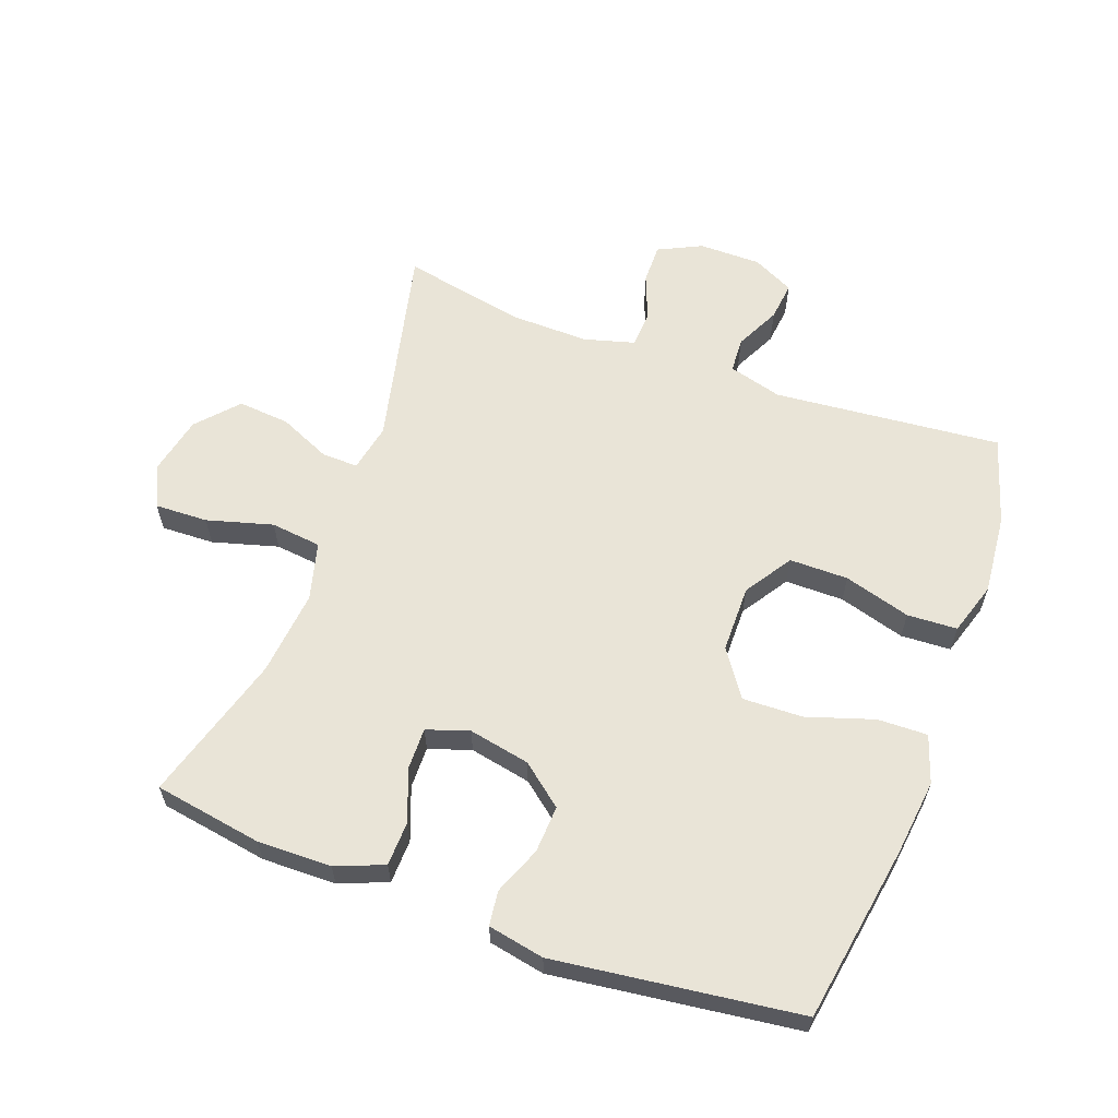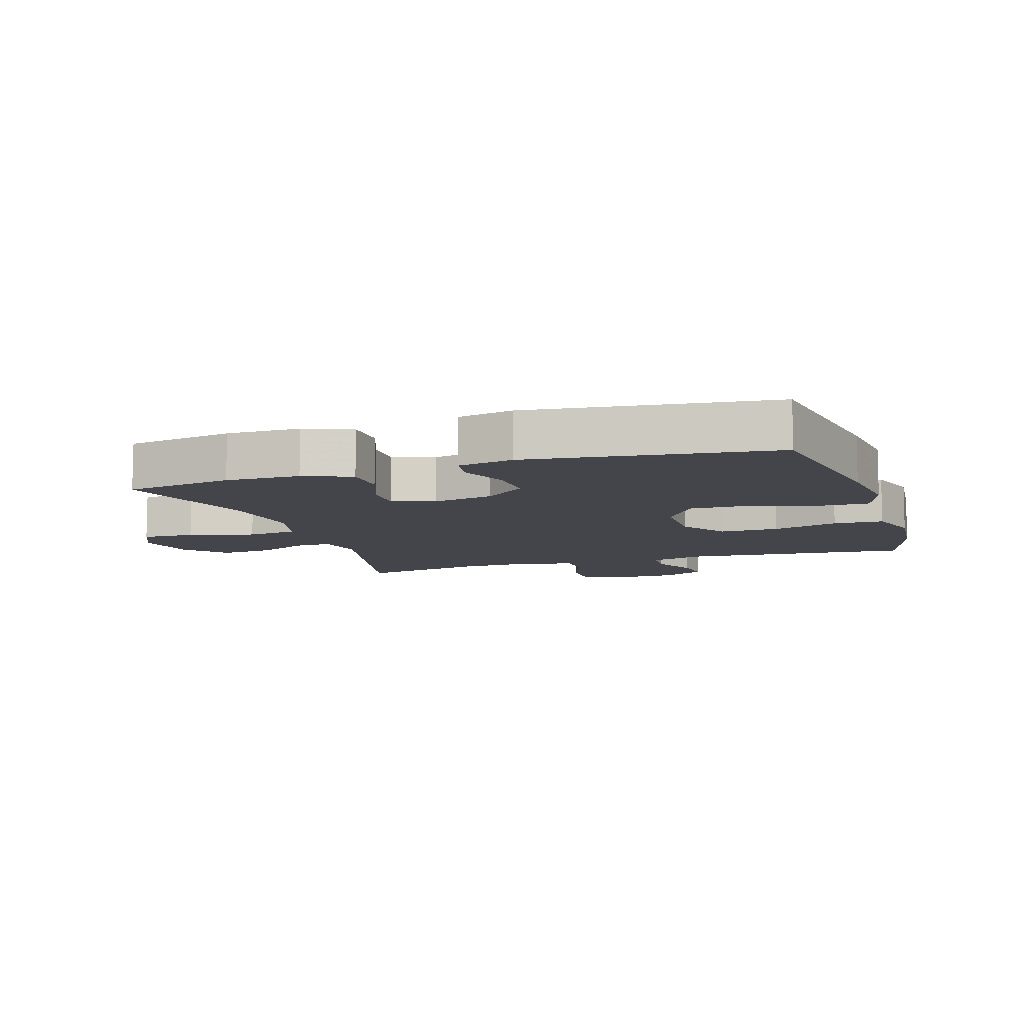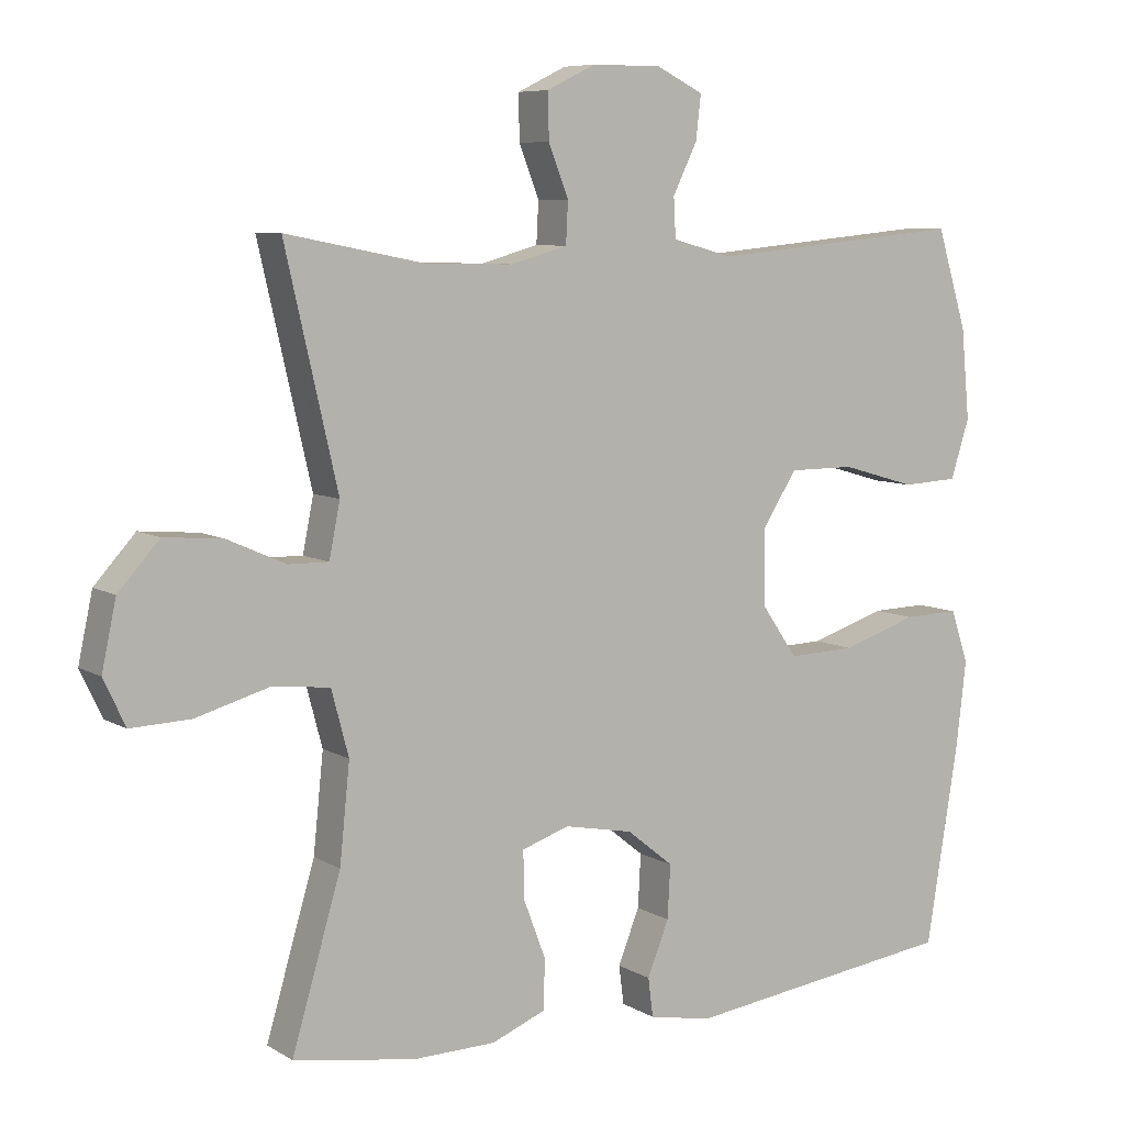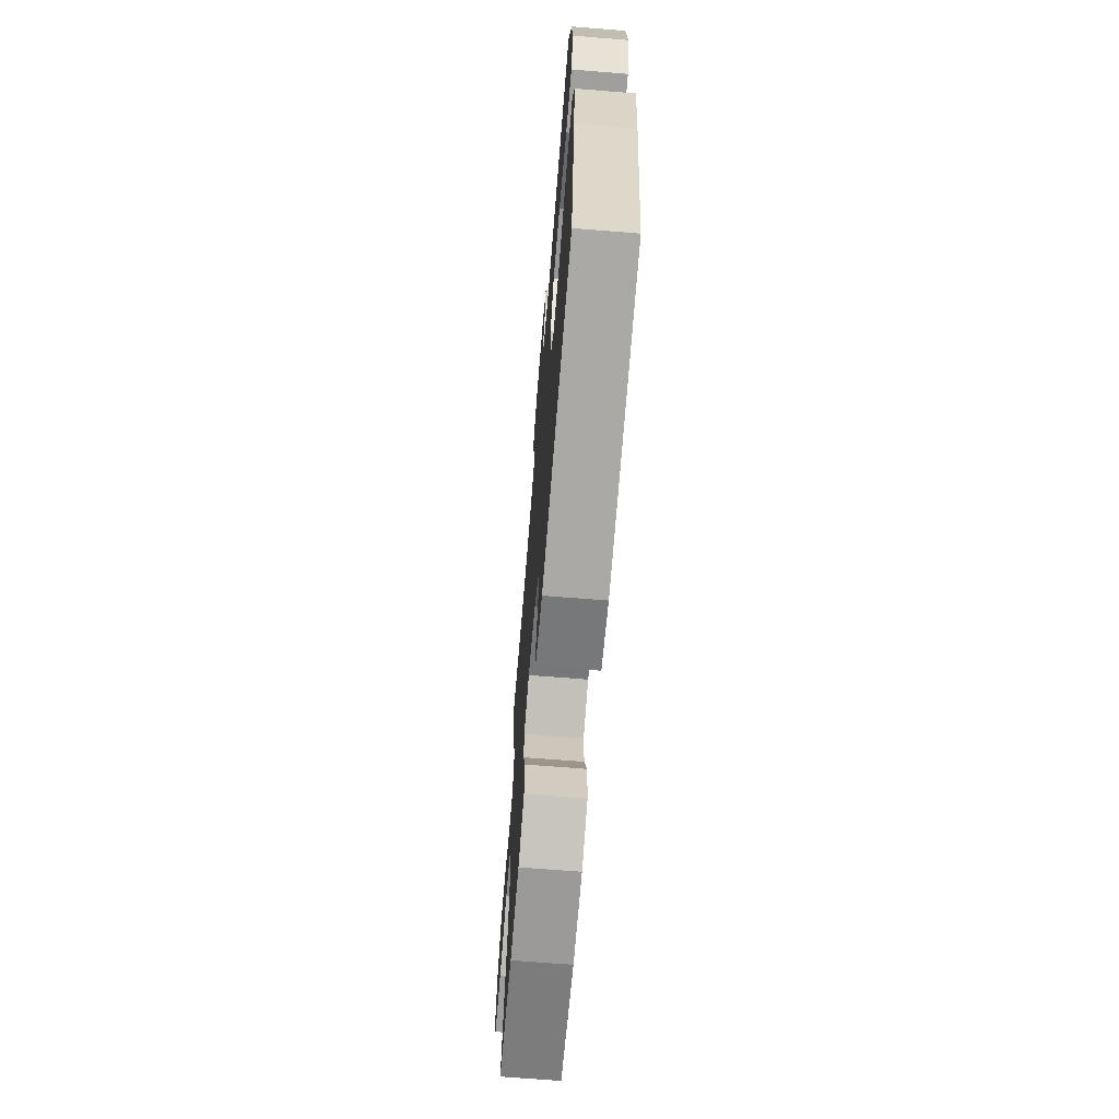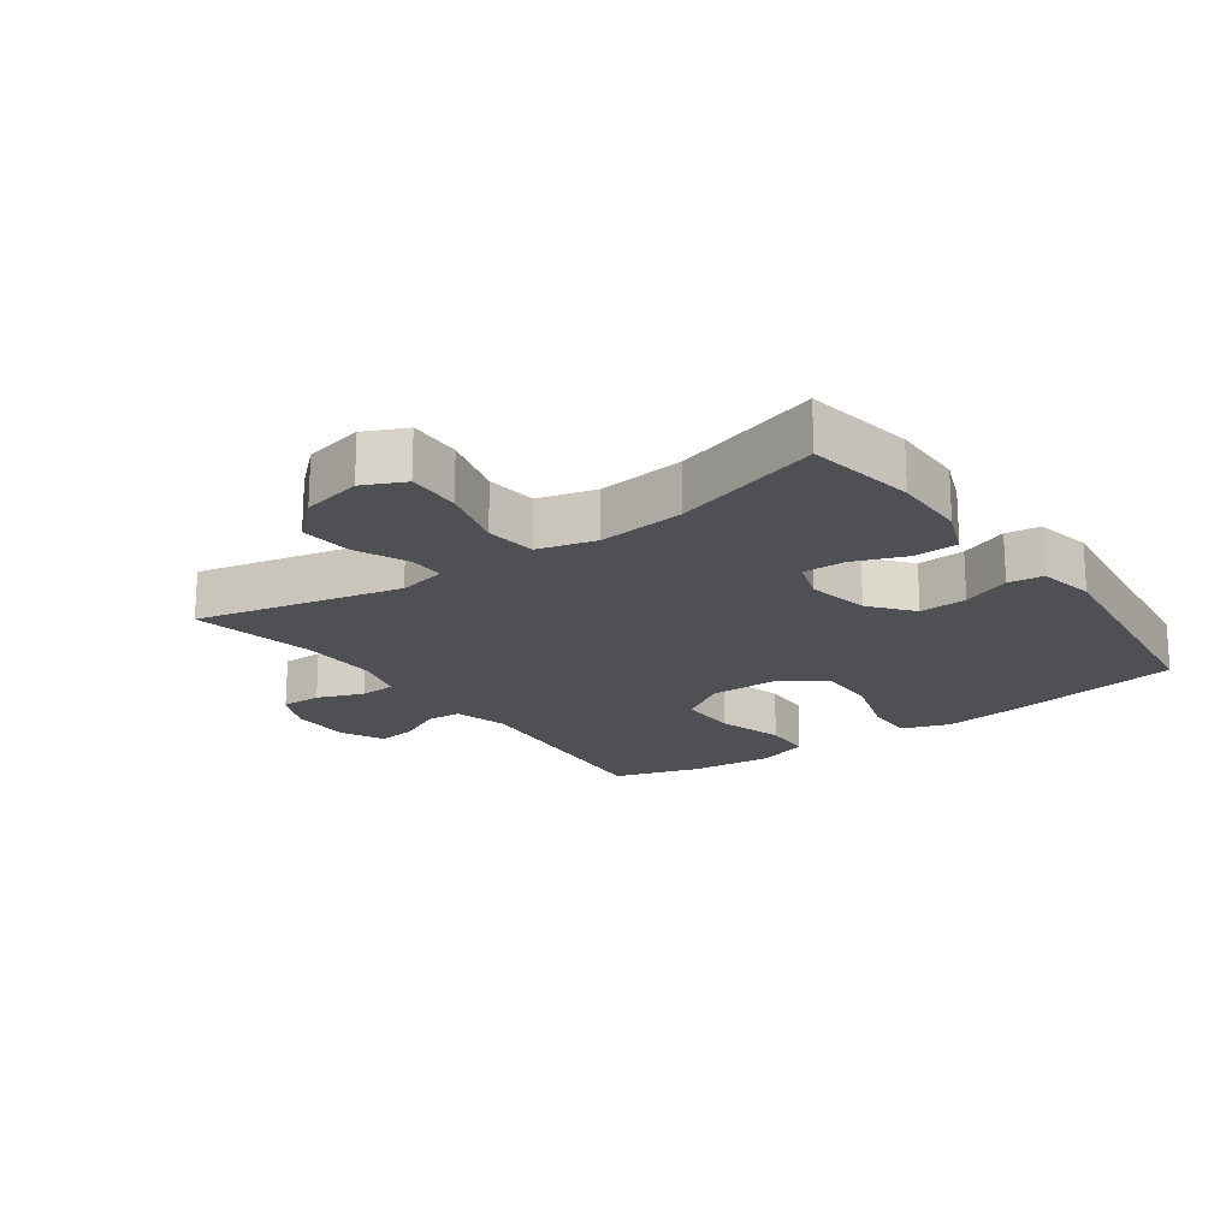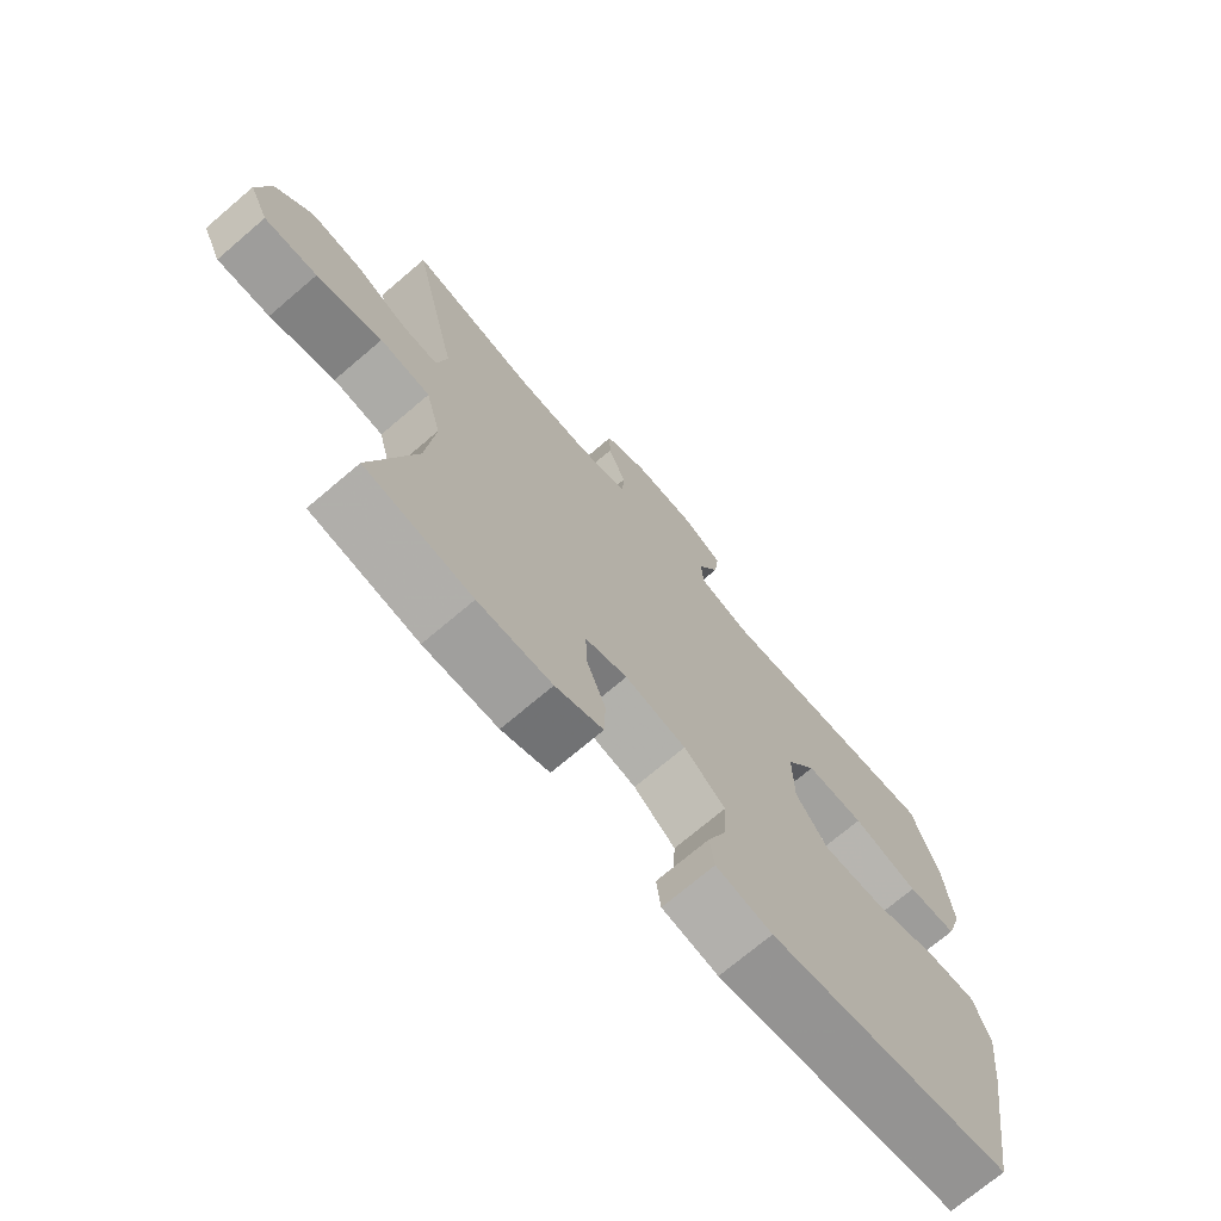
<metadata>
{"format":"obj","ext":"obj","renderer":"f3d","projection":"perspective","resolution":1024,"background":"white","views":[{"elev":61.1,"azim":-159.8,"up":"+Y"},{"elev":-9.3,"azim":-161.9,"up":"+Y"},{"elev":7.5,"azim":147.7,"up":"+Z"},{"elev":-68.3,"azim":-94.6,"up":"+Z"},{"elev":-19.2,"azim":125.8,"up":"+Y"},{"elev":-72.1,"azim":130.4,"up":"+Z"}]}
</metadata>
<code>
v 0.5 0.07 -0.5
v 0.331 0.07 -0.528
v 0.215 0.07 -0.526
v 0.14 0.07 -0.496
v 0.138 0.07 -0.427
v 0.169 0.07 -0.345
v 0.17 0.07 -0.28
v 0.104 0.07 -0.258
v 0.008 0.07 -0.277
v -0.057 0.07 -0.329
v -0.053 0.07 -0.403
v -0.023 0.07 -0.478
v -0.03 0.07 -0.532
v -0.118 0.07 -0.549
v -0.5 0.07 -0.5
v -0.545 0.07 -0.223
v -0.559 0.07 -0.104
v -0.534 0.07 -0.03
v -0.456 0.07 -0.032
v -0.351 0.07 -0.066
v -0.257 0.07 -0.069
v -0.207 0.07 0.003
v -0.206 0.07 0.108
v -0.254 0.07 0.182
v -0.346 0.07 0.182
v -0.45 0.07 0.152
v -0.528 0.07 0.156
v -0.554 0.07 0.238
v -0.542 0.07 0.364
v -0.5 0.07 0.5
v -0.144 0.07 0.466
v -0.06 0.07 0.489
v -0.057 0.07 0.544
v -0.091 0.07 0.613
v -0.098 0.07 0.674
v -0.033 0.07 0.706
v 0.064 0.07 0.706
v 0.132 0.07 0.673
v 0.131 0.07 0.61
v 0.103 0.07 0.539
v 0.106 0.07 0.482
v 0.185 0.07 0.46
v 0.305 0.07 0.462
v 0.5 0.07 0.5
v 0.427 0.07 0.183
v 0.442 0.07 0.108
v 0.498 0.07 0.109
v 0.579 0.07 0.145
v 0.66 0.07 0.152
v 0.717 0.07 0.089
v 0.737 0.07 -0.004
v 0.707 0.07 -0.068
v 0.624 0.07 -0.065
v 0.521 0.07 -0.036
v 0.442 0.07 -0.045
v 0.418 0.07 -0.135
v 0.432 0.07 -0.27
v 0.5 0 -0.5
v 0.331 0 -0.528
v 0.215 0 -0.526
v 0.14 0 -0.496
v 0.138 0 -0.427
v 0.169 0 -0.345
v 0.17 0 -0.28
v 0.104 0 -0.258
v 0.008 0 -0.277
v -0.057 0 -0.329
v -0.053 0 -0.403
v -0.023 0 -0.478
v -0.03 0 -0.532
v -0.118 0 -0.549
v -0.5 0 -0.5
v -0.545 0 -0.223
v -0.559 0 -0.104
v -0.534 0 -0.03
v -0.456 0 -0.032
v -0.351 0 -0.066
v -0.257 0 -0.069
v -0.207 0 0.003
v -0.206 0 0.108
v -0.254 0 0.182
v -0.346 0 0.182
v -0.45 0 0.152
v -0.528 0 0.156
v -0.554 0 0.238
v -0.542 0 0.364
v -0.5 0 0.5
v -0.144 0 0.466
v -0.06 0 0.489
v -0.057 0 0.544
v -0.091 0 0.613
v -0.098 0 0.674
v -0.033 0 0.706
v 0.064 0 0.706
v 0.132 0 0.673
v 0.131 0 0.61
v 0.103 0 0.539
v 0.106 0 0.482
v 0.185 0 0.46
v 0.305 0 0.462
v 0.5 0 0.5
v 0.427 0 0.183
v 0.442 0 0.108
v 0.498 0 0.109
v 0.579 0 0.145
v 0.66 0 0.152
v 0.717 0 0.089
v 0.737 0 -0.004
v 0.707 0 -0.068
v 0.624 0 -0.065
v 0.521 0 -0.036
v 0.442 0 -0.045
v 0.418 0 -0.135
v 0.432 0 -0.27
f 52 53 54
f 51 52 54
f 50 51 54
f 49 50 54
f 48 49 54
f 47 48 54
f 46 47 54 55
f 45 46 55 56
f 43 44 45
f 42 43 45 56
f 38 39 40
f 37 38 40
f 36 37 40
f 35 36 40
f 34 35 40
f 33 34 40
f 32 33 40 41
f 42 56 57
f 41 42 57
f 32 41 57
f 31 32 57
f 29 30 31
f 28 29 31
f 27 28 31
f 26 27 31
f 25 26 31
f 18 19 20
f 17 18 20
f 16 17 20
f 15 16 20
f 14 15 20
f 13 14 20
f 12 13 20
f 11 12 20
f 10 11 20 21
f 9 10 21 22
f 4 5 6
f 3 4 6
f 2 3 6
f 1 2 6
f 57 1 6
f 57 6 7
f 31 57 7 8
f 24 25 31
f 23 24 31 8
f 8 9 22 23
f 111 110 109
f 111 109 108
f 111 108 107
f 111 107 106
f 111 106 105
f 111 105 104
f 112 111 104 103
f 113 112 103 102
f 102 101 100
f 113 102 100 99
f 97 96 95
f 97 95 94
f 97 94 93
f 97 93 92
f 97 92 91
f 97 91 90
f 98 97 90 89
f 114 113 99
f 114 99 98
f 114 98 89
f 114 89 88
f 88 87 86
f 88 86 85
f 88 85 84
f 88 84 83
f 88 83 82
f 77 76 75
f 77 75 74
f 77 74 73
f 77 73 72
f 77 72 71
f 77 71 70
f 77 70 69
f 77 69 68
f 78 77 68 67
f 79 78 67 66
f 63 62 61
f 63 61 60
f 63 60 59
f 63 59 58
f 63 58 114
f 64 63 114
f 65 64 114 88
f 88 82 81
f 65 88 81 80
f 80 79 66 65
f 1 58 59 2
f 2 59 60 3
f 3 60 61 4
f 4 61 62 5
f 5 62 63 6
f 6 63 64 7
f 7 64 65 8
f 8 65 66 9
f 9 66 67 10
f 10 67 68 11
f 11 68 69 12
f 12 69 70 13
f 13 70 71 14
f 14 71 72 15
f 15 72 73 16
f 16 73 74 17
f 17 74 75 18
f 18 75 76 19
f 19 76 77 20
f 20 77 78 21
f 21 78 79 22
f 22 79 80 23
f 23 80 81 24
f 24 81 82 25
f 25 82 83 26
f 26 83 84 27
f 27 84 85 28
f 28 85 86 29
f 29 86 87 30
f 30 87 88 31
f 31 88 89 32
f 32 89 90 33
f 33 90 91 34
f 34 91 92 35
f 35 92 93 36
f 36 93 94 37
f 37 94 95 38
f 38 95 96 39
f 39 96 97 40
f 40 97 98 41
f 41 98 99 42
f 42 99 100 43
f 43 100 101 44
f 44 101 102 45
f 45 102 103 46
f 46 103 104 47
f 47 104 105 48
f 48 105 106 49
f 49 106 107 50
f 50 107 108 51
f 51 108 109 52
f 52 109 110 53
f 53 110 111 54
f 54 111 112 55
f 55 112 113 56
f 56 113 114 57
f 57 114 58 1

</code>
